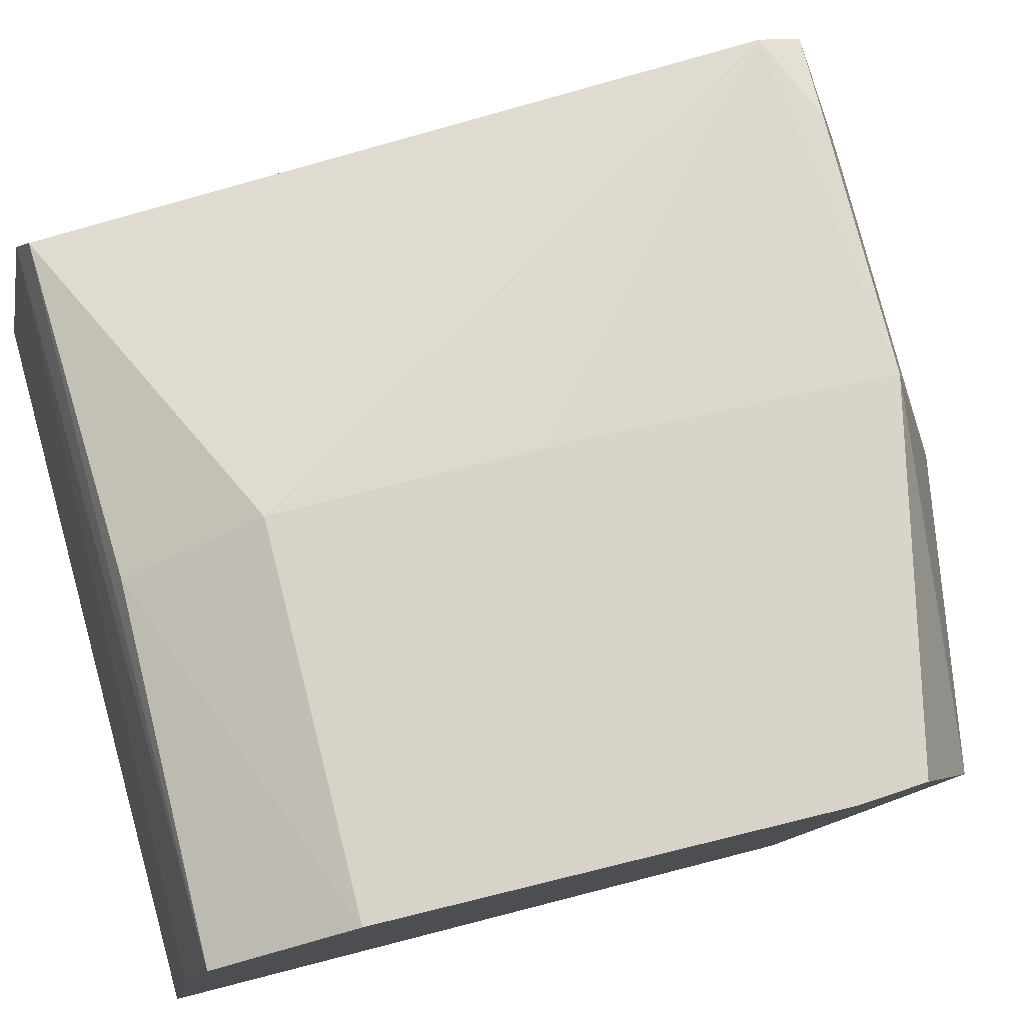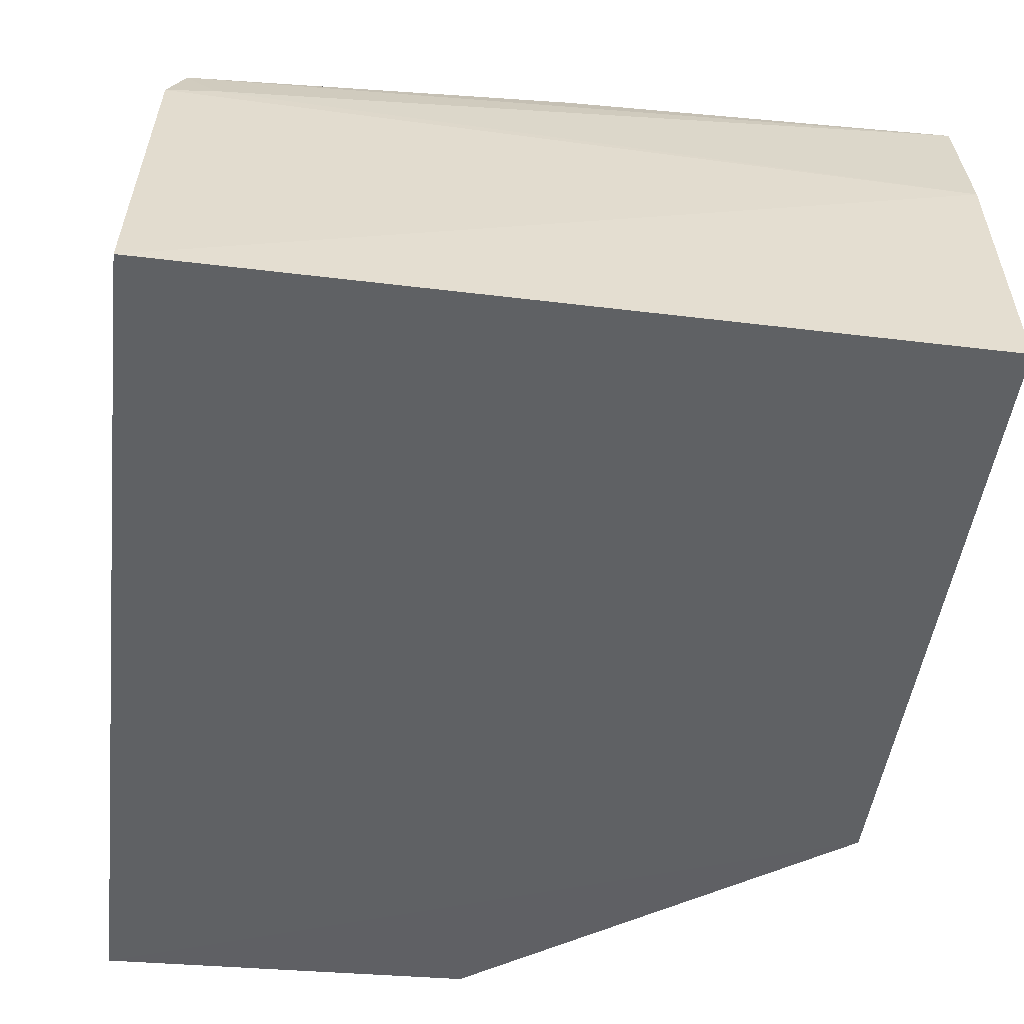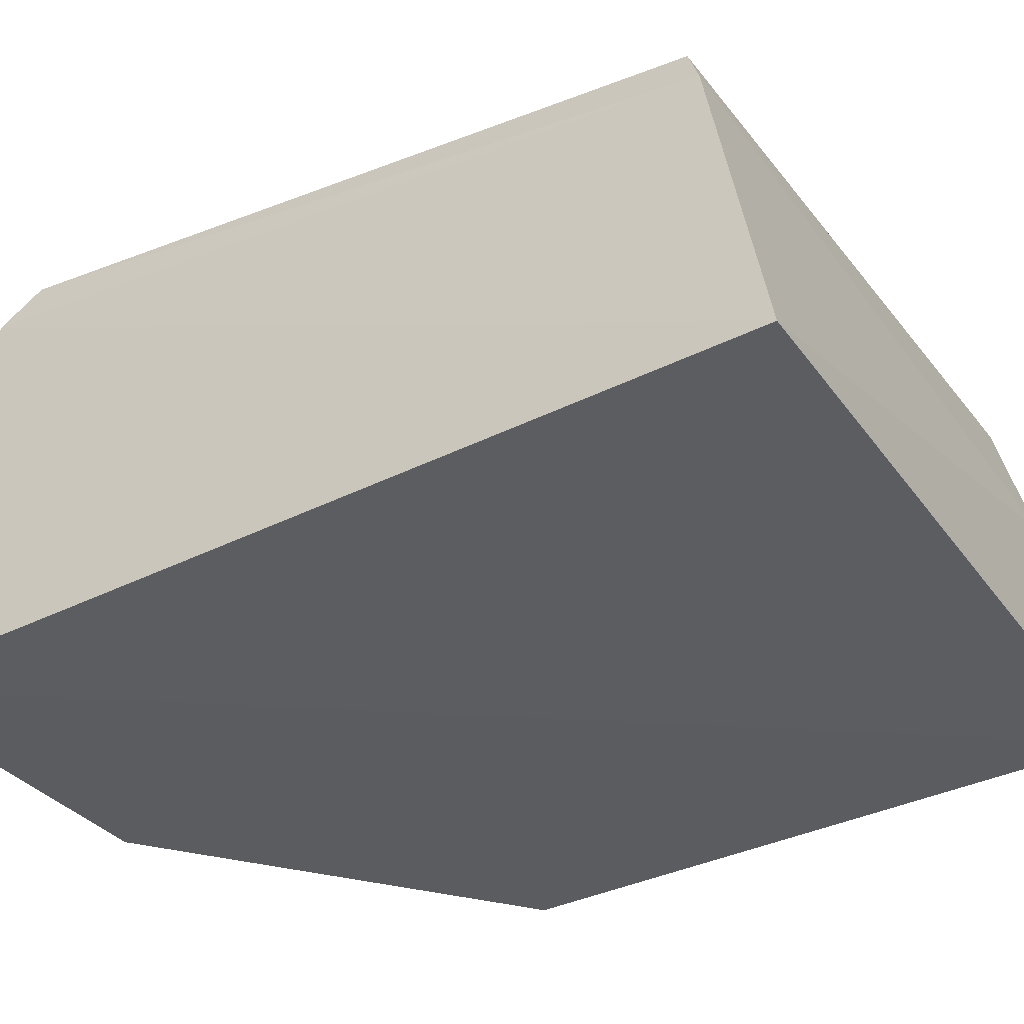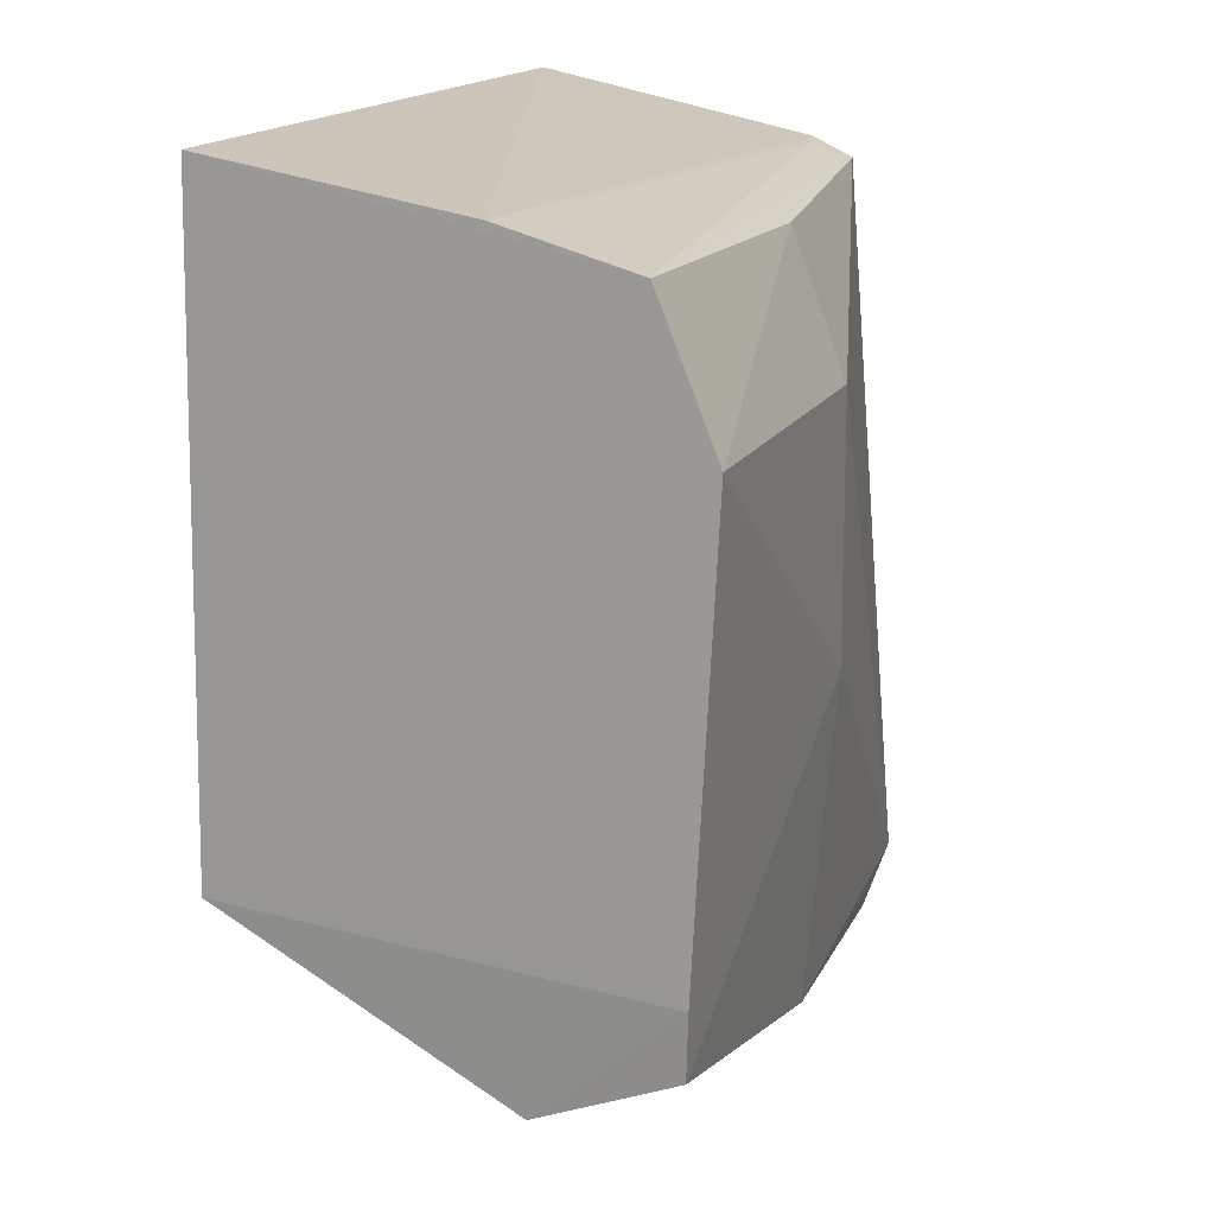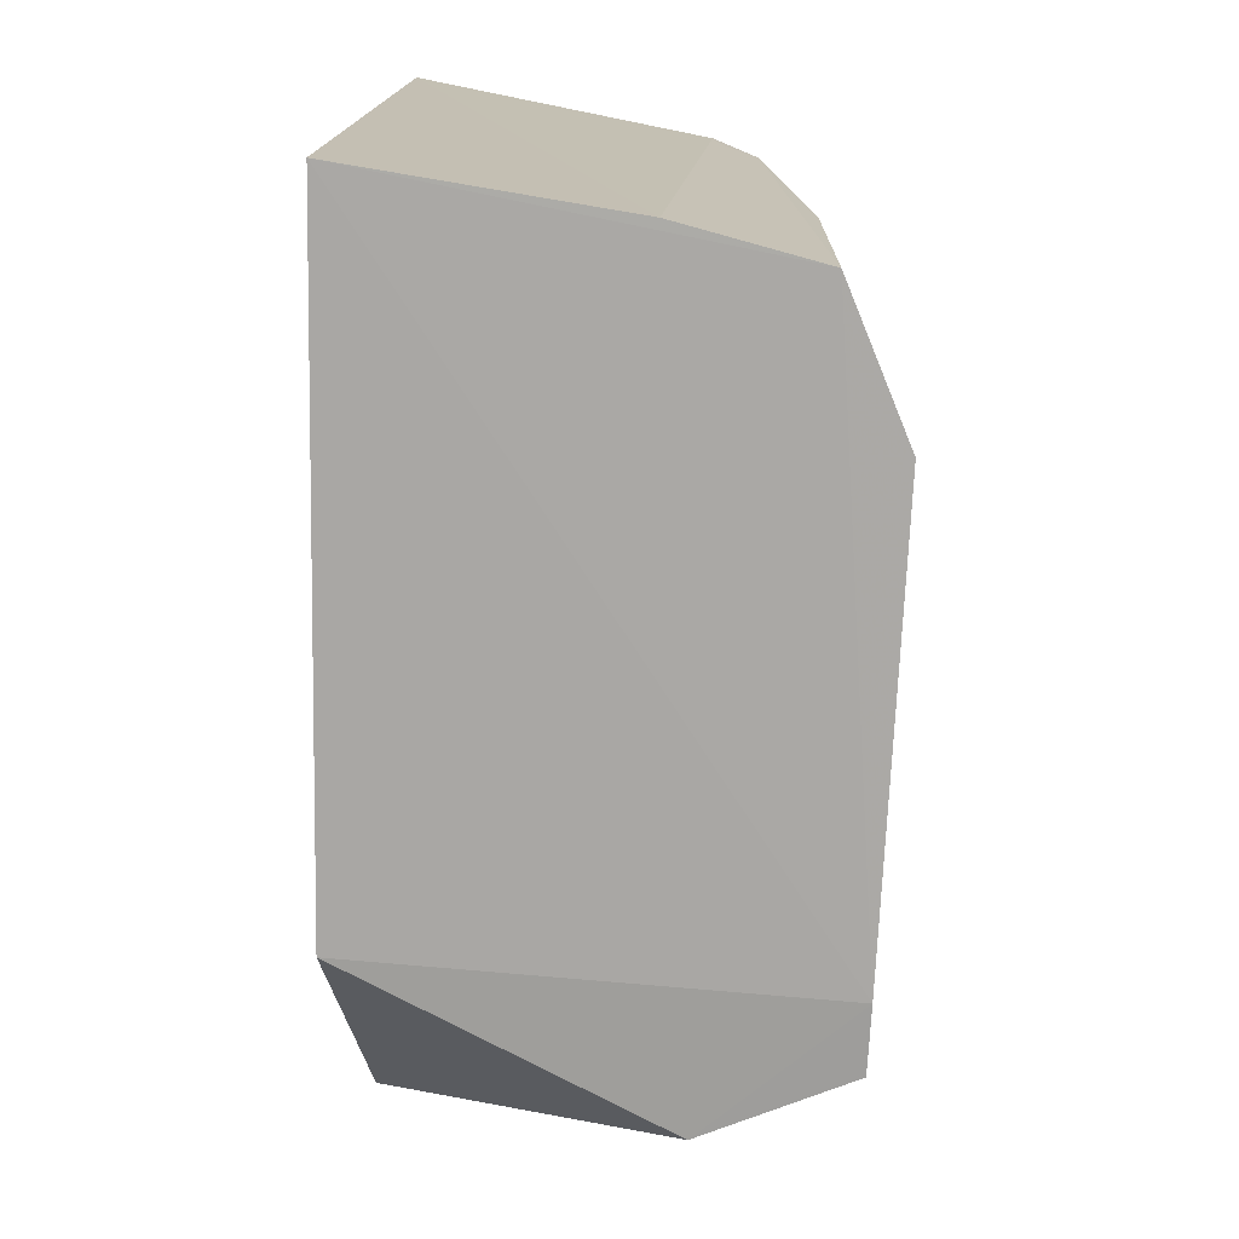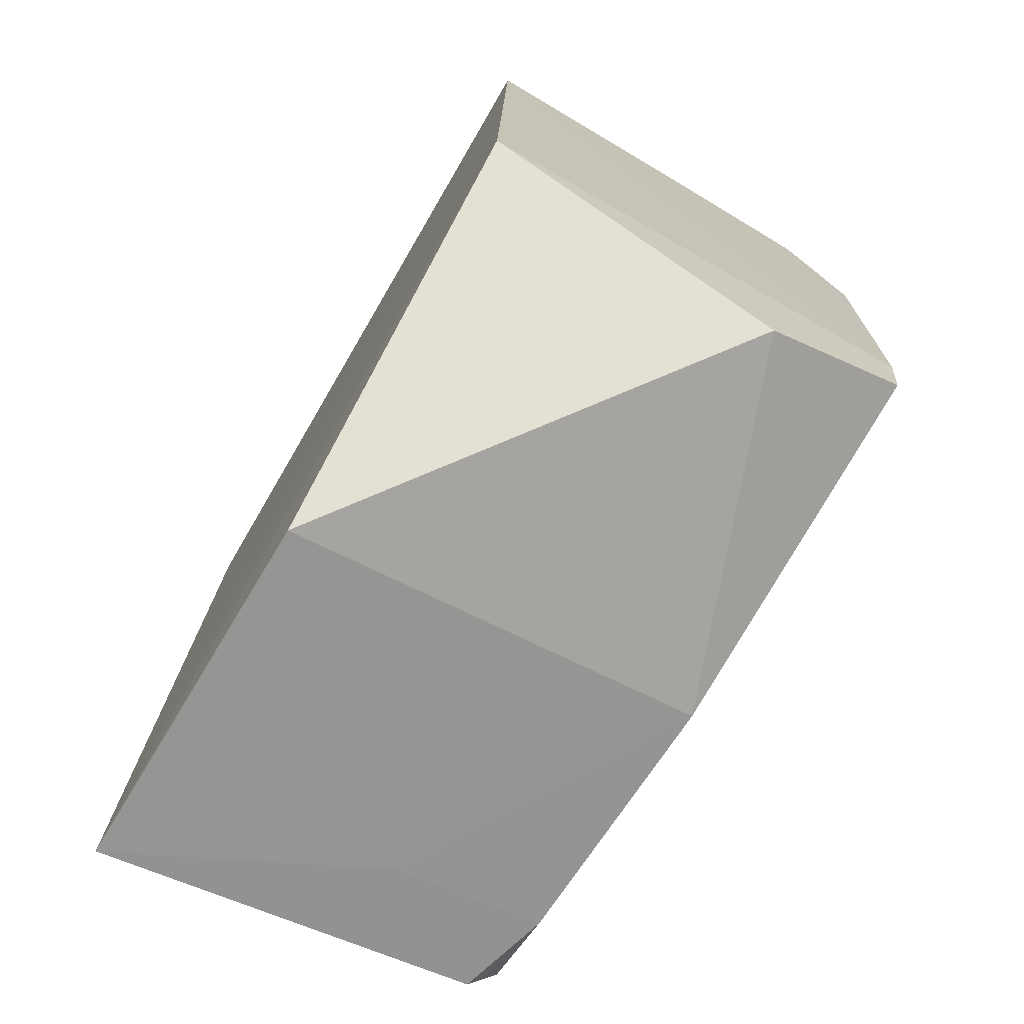
<metadata>
{"format":"obj","ext":"obj","renderer":"f3d","projection":"perspective","resolution":1024,"background":"white","views":[{"elev":78.4,"azim":-104.4,"up":"+Z"},{"elev":-44.8,"azim":172.7,"up":"+Z"},{"elev":-35.3,"azim":121.7,"up":"+Z"},{"elev":15.7,"azim":-68.2,"up":"+Y"},{"elev":14.8,"azim":-87.5,"up":"+Y"},{"elev":-73.4,"azim":-119.9,"up":"+Y"}]}
</metadata>
<code>
v 0.07449 0.02126 0.206
v 0.1061 -0.03384 0.1991
v 0.108 0.04302 0.1651
v 0.04027 0.04177 0.1654
v 0.04024 -0.02542 0.2051
v 0.1069 -0.04202 0.1633
v 0.0402 0.03444 0.202
v 0.1054 0.03601 0.1968
v 0.1058 -0.02977 0.202
v 0.04023 -0.01663 0.1644
v 0.07365 -0.03294 0.2035
v 0.04024 0.03782 0.1896
v 0.0402 0.02128 0.2074
v 0.0734 0.03422 0.2013
v 0.1068 0.03766 0.1925
v 0.07352 -0.04181 0.1639
v 0.03981 -0.01937 0.2054
v 0.09798 -0.03665 0.1874
v 0.09766 -0.03331 0.2019
v 0.0743 -0.002713 0.2061
v 0.1029 0.0374 0.1934
v 0.04079 -0.03102 0.1919
f 6 3 2
f 6 4 3
f 9 8 1
f 10 4 6
f 12 3 4
f 12 4 7
f 14 8 7
f 14 1 8
f 14 13 1
f 14 7 13
f 15 9 2
f 15 2 3
f 15 8 9
f 15 3 12
f 16 10 6
f 17 7 4
f 17 4 10
f 17 13 7
f 18 6 2
f 18 16 6
f 18 11 16
f 19 2 9
f 19 9 11
f 19 18 2
f 19 11 18
f 20 11 9
f 20 9 1
f 20 1 13
f 20 5 11
f 20 17 5
f 20 13 17
f 21 15 12
f 21 12 7
f 21 7 8
f 21 8 15
f 22 10 16
f 22 17 10
f 22 5 17
f 22 16 11
f 22 11 5

</code>
